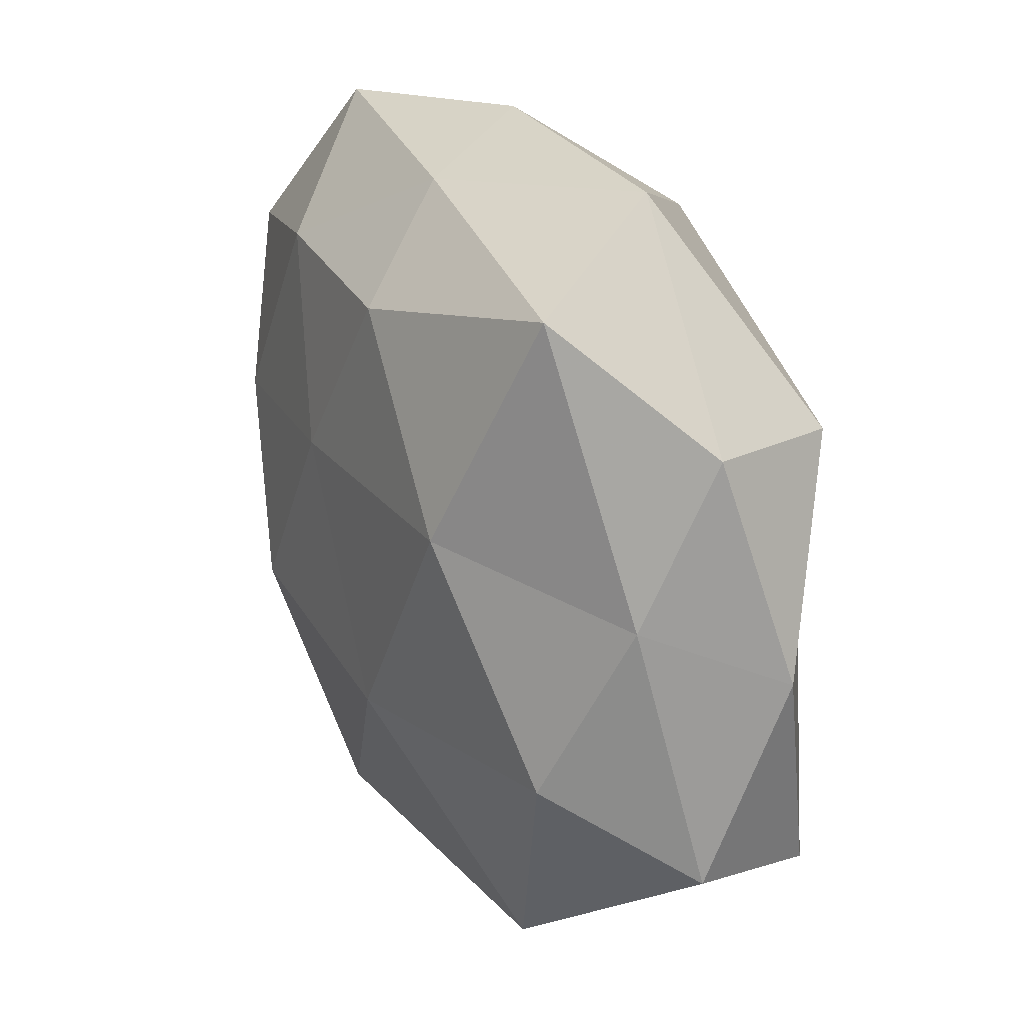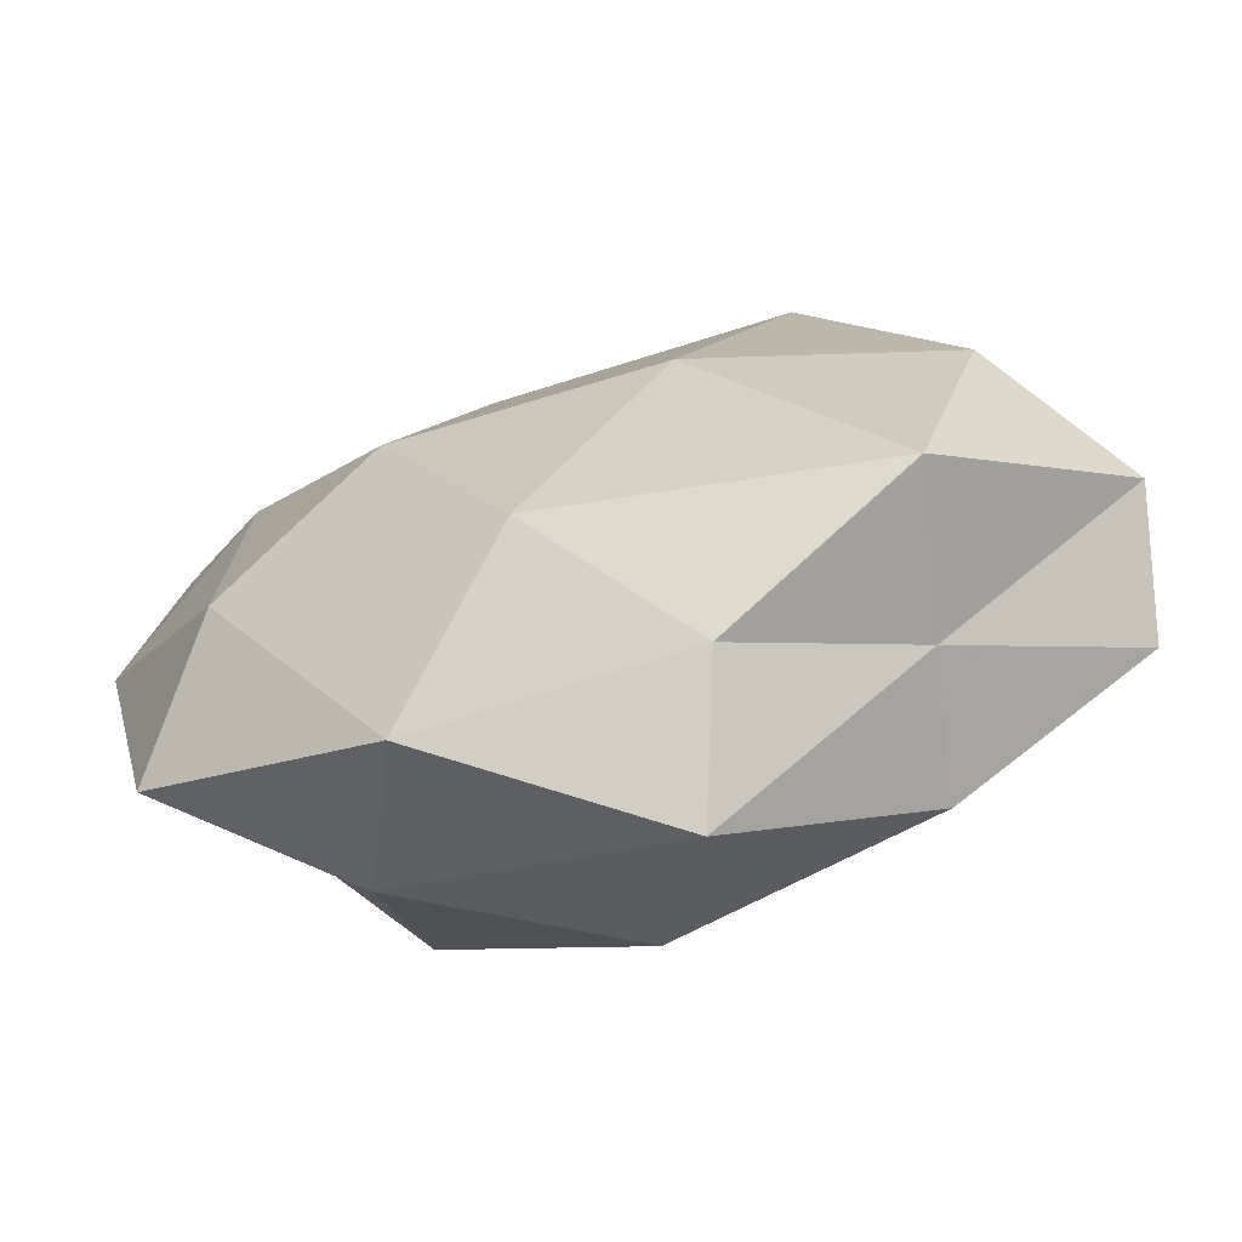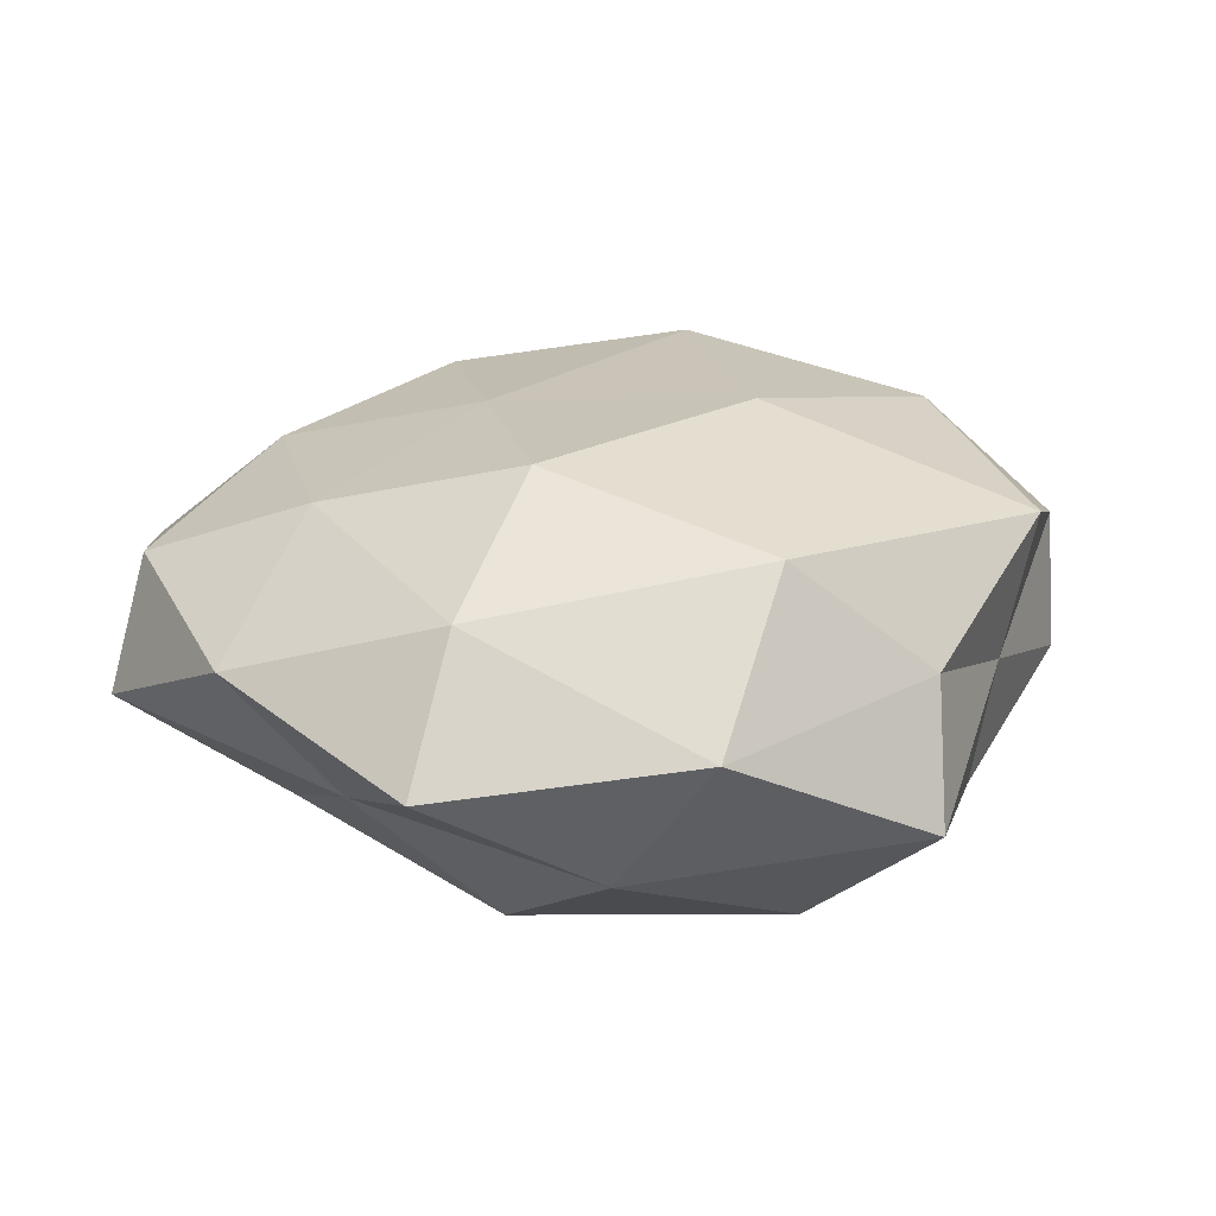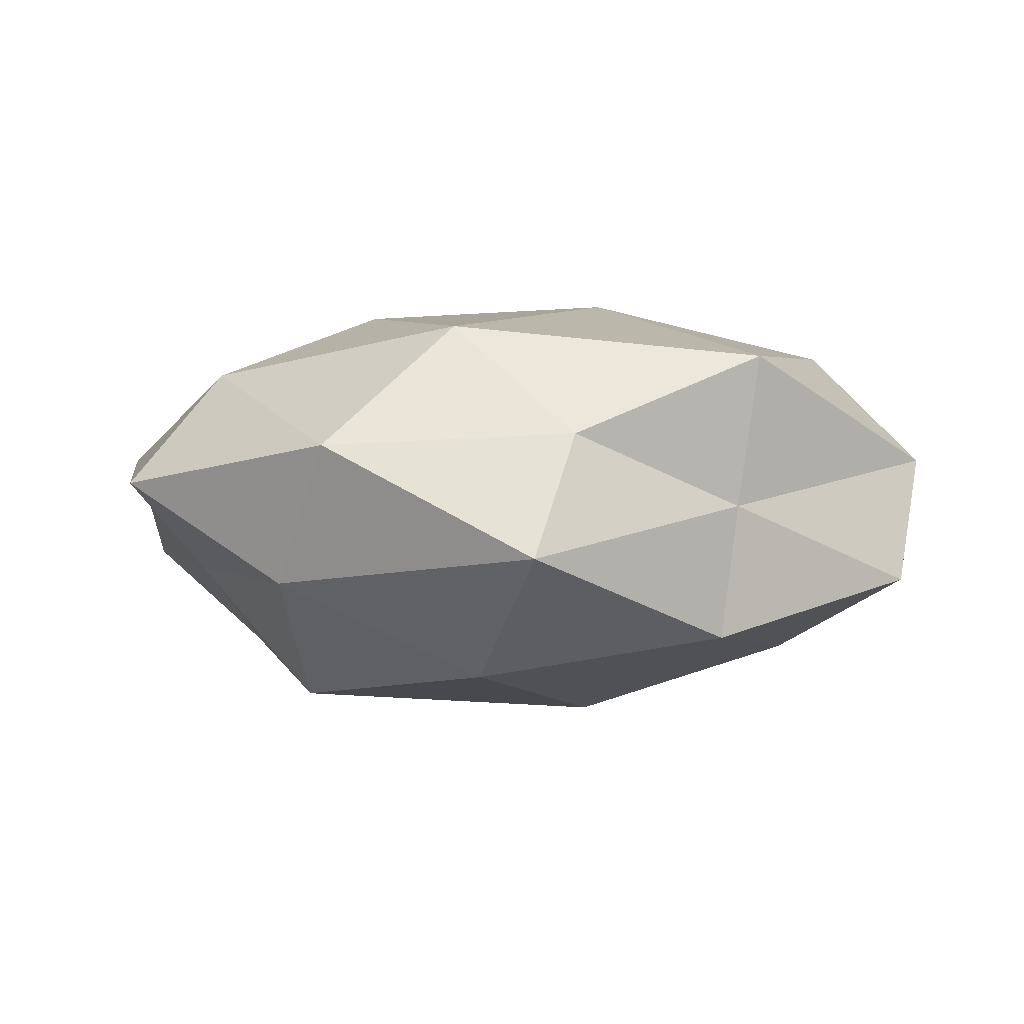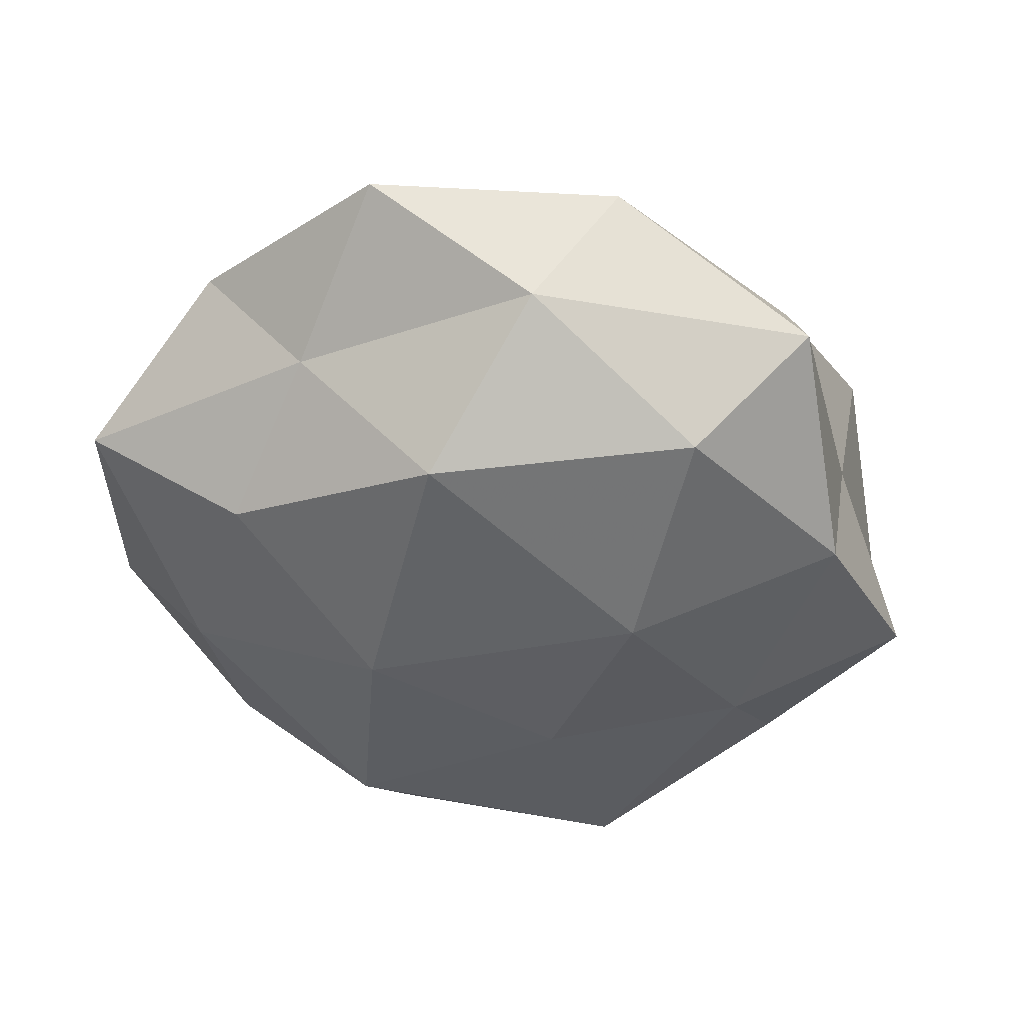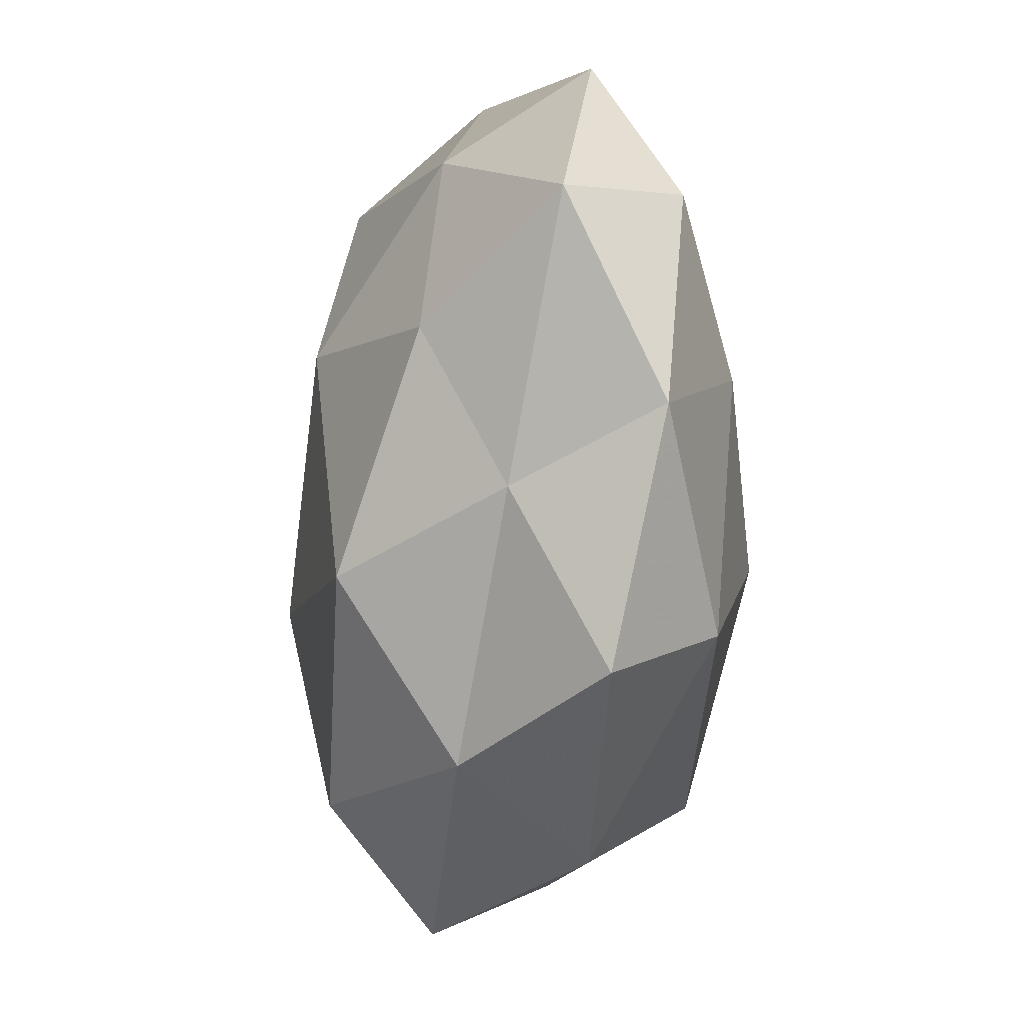
<metadata>
{"format":"obj","ext":"obj","renderer":"f3d","projection":"perspective","resolution":1024,"background":"white","views":[{"elev":32.7,"azim":60.7,"up":"+Y"},{"elev":-77.0,"azim":14.3,"up":"+Y"},{"elev":24.3,"azim":-36.3,"up":"+Z"},{"elev":-3.7,"azim":3.1,"up":"+Z"},{"elev":-48.2,"azim":-38.9,"up":"+Z"},{"elev":-15.3,"azim":-100.5,"up":"+Y"}]}
</metadata>
<code>
v 0.01104 -0.01385 -0.0006481
v -0.007488 -0.004577 0.009914
v -0.01493 0.00377 -0.006768
v 0.01208 -0.01475 0.006435
v 0.01927 -0.009193 -0.004008
v 0.009299 0.006632 0.009507
v 0.0035 -0.005039 -0.01044
v 0.003396 -0.01808 0.002455
v -0.01052 -0.006468 -0.009697
v -0.009799 0.01237 0.006567
v 0.01701 0.004505 0.003774
v 0.01552 -0.003516 0.007728
v 0.006414 0.004832 -0.008951
v -0.01875 0.009179 0.004132
v -0.02085 -0.000994 0.002782
v 0.01163 0.01725 0.005311
v -0.01659 -0.003698 -0.003181
v 0.004251 -0.004836 0.0104
v -0.02131 0.00816 -0.001704
v 0.01675 0.01167 -0.0003055
v -0.008344 -0.01842 0.001938
v 0.0004442 0.01339 0.007831
v -0.001934 0.01768 0.003208
v 0.01024 -0.0132 -0.006922
v -0.01402 0.00247 0.007478
v -0.004153 0.01921 -0.002153
v -0.011 0.01322 -0.005197
v -0.01391 0.01717 0.001185
v -0.01088 -0.01472 -0.004339
v -0.001217 -0.01512 -0.008783
v 0.01367 -0.001969 -0.007262
v -0.004982 0.005487 -0.01023
v 0.001625 -0.0207 -0.003455
v 0.008158 0.02003 -0.001664
v 0.01994 0.001526 -0.002373
v 0.02032 -0.007481 0.002047
v -0.01872 -0.01201 0.0007175
v -0.003538 0.00475 0.009138
v -0.01472 -0.00938 0.006344
v -0.002473 -0.01498 0.007942
v 0.01527 0.01072 -0.006477
v 0.001825 0.01547 -0.007539
f 1 4 8
f 11 6 12
f 16 6 11
f 17 3 9
f 18 4 12
f 12 6 18
f 15 14 19
f 17 19 3
f 15 19 17
f 20 16 11
f 16 22 6
f 22 23 10
f 16 23 22
f 1 24 5
f 14 25 10
f 15 25 14
f 3 19 27
f 10 28 14
f 19 14 28
f 23 28 10
f 23 26 28
f 19 28 27
f 27 28 26
f 17 9 29
f 30 9 7
f 7 24 30
f 29 9 30
f 13 31 7
f 31 5 24
f 31 24 7
f 9 3 32
f 9 32 7
f 7 32 13
f 27 32 3
f 8 33 1
f 21 33 8
f 33 24 1
f 29 33 21
f 33 30 24
f 29 30 33
f 20 34 16
f 34 23 16
f 34 26 23
f 20 11 35
f 35 5 31
f 36 4 1
f 5 36 1
f 36 12 4
f 11 12 36
f 35 36 5
f 11 36 35
f 37 15 17
f 37 17 29
f 37 29 21
f 18 38 2
f 6 38 18
f 6 22 38
f 10 38 22
f 25 2 38
f 25 38 10
f 39 2 25
f 39 25 15
f 37 39 15
f 37 21 39
f 40 8 4
f 2 40 18
f 40 4 18
f 21 8 40
f 39 40 2
f 21 40 39
f 41 31 13
f 20 41 34
f 20 35 41
f 35 31 41
f 26 42 27
f 42 13 32
f 42 32 27
f 34 42 26
f 41 13 42
f 41 42 34

</code>
